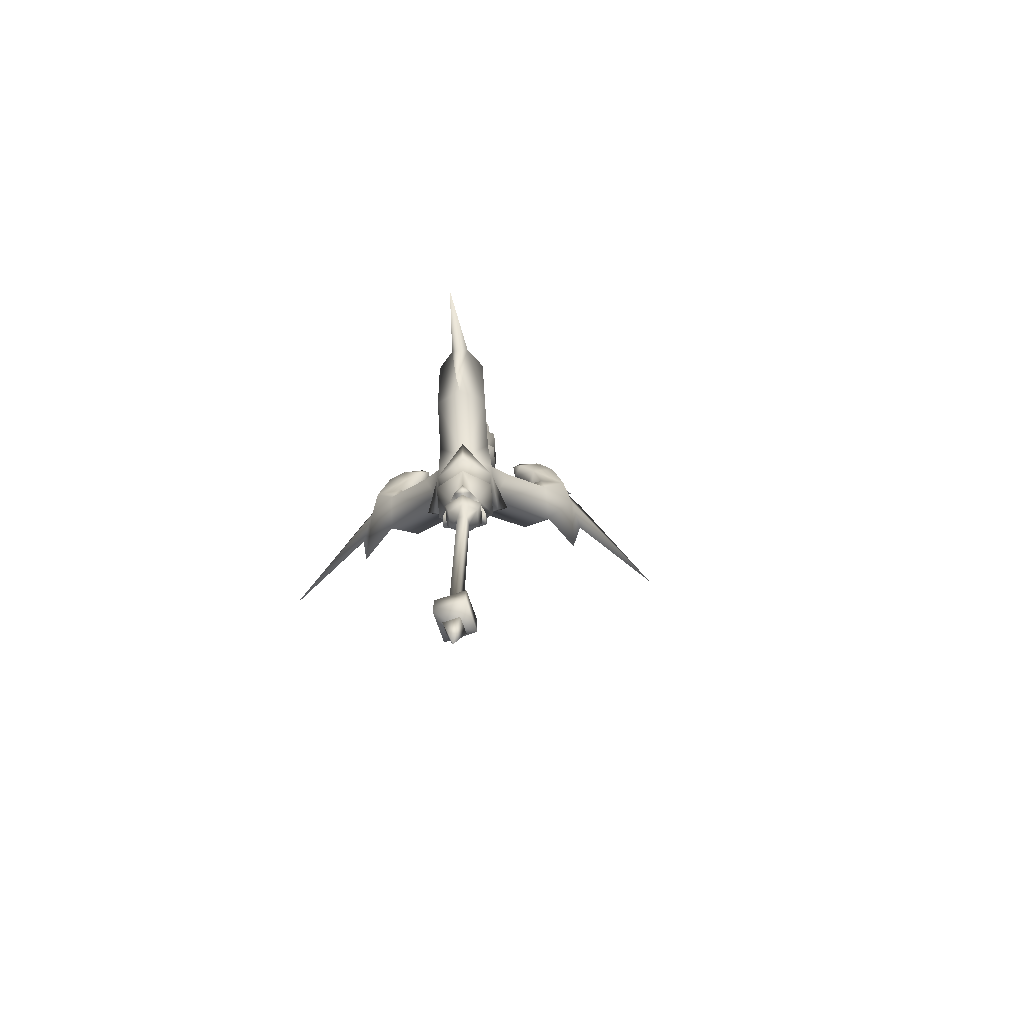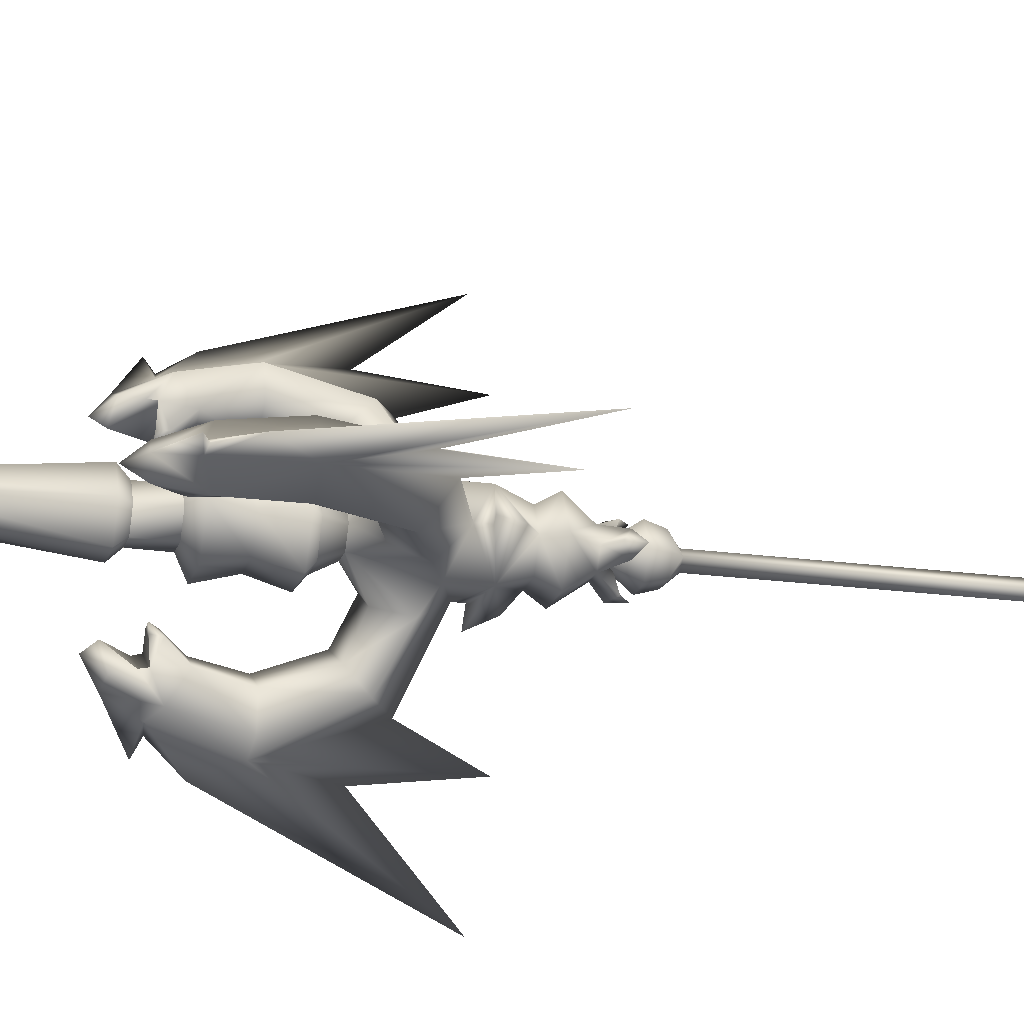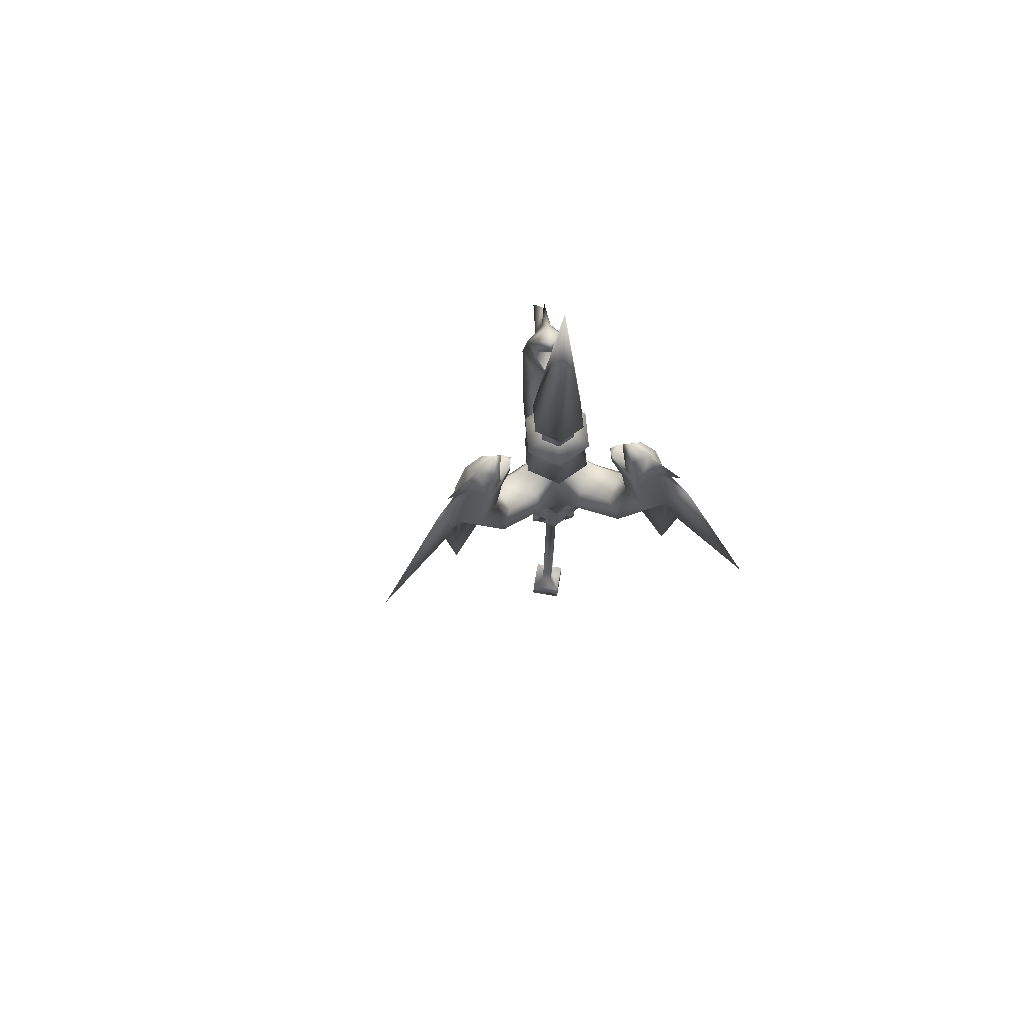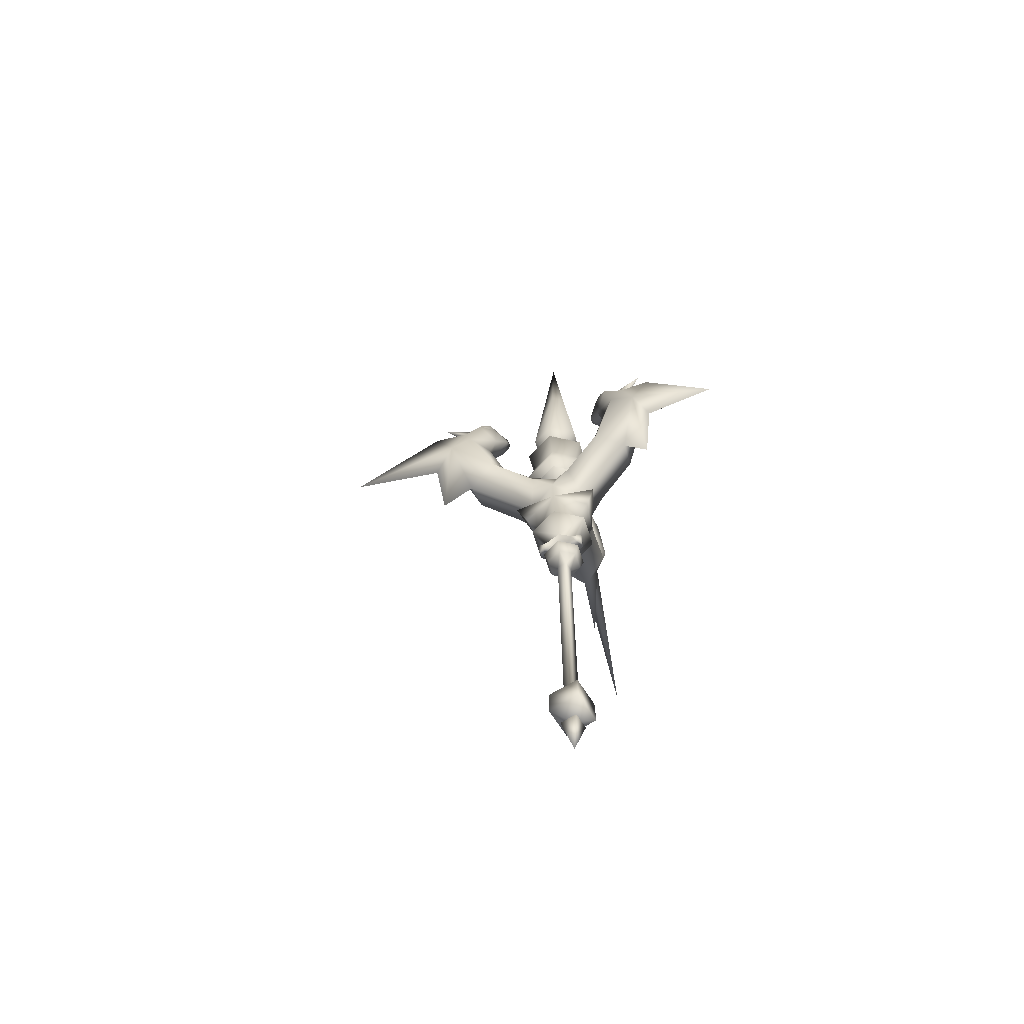
<metadata>
{"format":"obj","ext":"obj","renderer":"f3d","projection":"perspective","resolution":1024,"background":"white","views":[{"elev":-72.5,"azim":153.8,"up":"+Y"},{"elev":-19.0,"azim":-104.9,"up":"+Z"},{"elev":72.0,"azim":-35.4,"up":"+Y"},{"elev":-64.5,"azim":-13.0,"up":"+Y"}]}
</metadata>
<code>
o MDL_w22ln07_bod01.001
v -0.3075 0.8587 0.0944
v -0.1225 0.7056 0
v -0.1381 0.79 0.095
v -0.3675 0.7931 0
v -0.4656 1.079 0.0319
v -0.2506 0.9175 0.0581
v -0.1325 0.8813 0.0587
v -0.3106 1.079 0.0544
v -0.3988 1.078 0.0875
v -0.2831 1.211 0.0463
v -0.3581 1.262 0.075
v -0.2506 0.9262 -0.0581
v -0.1325 0.8813 -0.0587
v -0.3106 1.079 -0.0538
v -0.2831 1.211 -0.0456
v -0.2306 1.269 0.0281
v -0.3075 0.8587 -0.0944
v -0.1381 0.79 -0.095
v -0.4656 1.079 -0.0313
v -0.3988 1.078 -0.0875
v -0.3581 1.262 -0.0744
v -0.0613 0.7513 -0.1056
v -0.4056 1.289 0.0156
v -0.3581 1.382 0
v -0.4056 1.289 -0.0156
v -0.3088 1.373 -0.0431
v -0.2525 1.393 0
v -0.2844 1.428 0
v -0.3088 1.373 0.0431
v -0.2925 1.319 -0.0525
v -0.2869 1.296 -0.0556
v -0.2925 1.319 0.0525
v -0.2869 1.296 0.0556
v -0.2281 1.301 -0.0237
v -0.2281 1.301 0.0238
v -0.2094 1.301 0
v -0.3775 1.246 0
v -0.2306 1.269 -0.0281
v -0.4387 1.284 0
v -0.49 1.307 0
v -0.5244 1.191 0
v -0.81 0.5863 0
v -0.5131 0.8706 0
v -0.4725 0.5775 0
v -0.0594 0.94 0
v -0.0294 0.94 -0.0512
v -0.0294 0.94 0.0512
v -0.0613 0.7513 0.1063
v -0.1213 0.5094 0
v -0.0294 0.4294 0.0512
v -0.0606 0.5094 0.105
v -0.0594 0.4294 0
v -0.0294 0.4294 -0.0512
v -0.0606 0.5094 -0.1044
v 0.06 0.5094 -0.1044
v -0.0881 0.5625 0
v -0.0437 0.5625 0.0763
v -0.0437 0.5625 -0.0756
v 0.0437 0.5625 -0.0756
v -0.0613 0.6463 0.1063
v -0.1225 0.6644 0
v -0.0613 0.6463 -0.1056
v 0 0.3969 0
v -0.0744 0.37 -0.0325
v -0.0744 0.37 0.0325
v -0.0988 0.3925 0
v -0.095 0.34 0
v 0.0437 0.5625 0.0763
v -0.1419 0.6006 0
v -0.1813 0.6756 0
v 0.0613 0.7056 -0.1056
v 0.0719 0.8587 -0.3131
v 0.1831 0.7931 -0.3181
v -0.0137 0.79 -0.1669
v 0.0744 0.9175 -0.2463
v 0.015 0.8813 -0.1437
v 0.1756 0.9262 -0.1875
v 0.1169 0.8813 -0.085
v 0.1513 0.79 -0.0712
v 0.0587 0.94 0
v 0.0294 0.94 -0.0512
v 0.235 0.8587 -0.2188
v 0.205 1.079 -0.4194
v 0.1081 1.079 -0.2956
v 0.1231 1.078 -0.3894
v 0.2019 1.079 -0.2419
v 0.275 1.078 -0.3013
v 0.1138 1.262 -0.3475
v 0.1013 1.211 -0.2675
v 0.1813 1.211 -0.2212
v 0.2438 1.262 -0.2725
v 0.1912 1.296 -0.22
v 0.1912 1.319 -0.2269
v 0.26 1.079 -0.3875
v 0.1256 1.393 -0.2181
v 0.1419 1.428 -0.2456
v 0.1163 1.373 -0.2887
v 0.1912 1.373 -0.245
v 0.1006 1.319 -0.2794
v 0.095 1.296 -0.2762
v 0.1344 1.301 -0.185
v 0.0931 1.301 -0.2094
v 0.1044 1.301 -0.1812
v 0.1881 1.246 -0.3262
v 0.1394 1.269 -0.185
v 0.1887 1.289 -0.3594
v 0.1787 1.382 -0.3094
v 0.09 1.269 -0.2137
v 0.2163 1.289 -0.3431
v 0.2194 1.284 -0.38
v 0.2444 1.307 -0.4237
v 0.2619 1.191 -0.4538
v 0.4044 0.5863 -0.7013
v 0.2562 0.8706 -0.4437
v 0.2362 0.5775 -0.4087
v 0.1225 0.7513 0
v 0.0294 0.4294 -0.0512
v 0.0587 0.4294 0
v 0.1206 0.5094 0
v 0.0875 0.5625 0
v 0.0613 0.6644 -0.1056
v 0.1225 0.6463 0
v 0.0906 0.6756 -0.1569
v 0.065 0.37 -0.0475
v 0.0088 0.37 -0.0806
v 0.0494 0.3925 -0.0856
v 0.0469 0.34 -0.0819
v 0.0706 0.6006 -0.1225
v 0.06 0.5094 0.105
v 0.0613 0.7056 0.1063
v 0.235 0.8587 0.2188
v 0.1831 0.7931 0.3181
v 0.1513 0.79 0.0719
v 0.1756 0.9175 0.1881
v 0.1169 0.8813 0.0856
v 0.0744 0.9262 0.2463
v 0.015 0.8813 0.1444
v -0.0137 0.79 0.1669
v 0.0294 0.94 0.0512
v 0.0719 0.8587 0.3131
v 0.26 1.079 0.3875
v 0.2019 1.079 0.2419
v 0.275 1.078 0.3019
v 0.1081 1.079 0.2962
v 0.1231 1.078 0.3894
v 0.2438 1.262 0.2725
v 0.1813 1.211 0.2219
v 0.1013 1.211 0.2681
v 0.1138 1.262 0.3475
v 0.095 1.296 0.2763
v 0.1006 1.319 0.2794
v 0.205 1.079 0.4194
v 0.1256 1.393 0.2188
v 0.1419 1.428 0.2463
v 0.1912 1.373 0.2456
v 0.1163 1.373 0.2888
v 0.1912 1.319 0.2269
v 0.1912 1.296 0.2206
v 0.0931 1.301 0.2094
v 0.1344 1.301 0.1856
v 0.1044 1.301 0.1813
v 0.1881 1.246 0.3269
v 0.09 1.269 0.2138
v 0.2163 1.289 0.3438
v 0.1787 1.382 0.31
v 0.1394 1.269 0.1856
v 0.1887 1.289 0.3594
v 0.2194 1.284 0.38
v 0.2444 1.307 0.4244
v 0.2619 1.191 0.4538
v 0.4044 0.5863 0.7013
v 0.2562 0.8706 0.4444
v 0.2362 0.5775 0.4094
v 0.0294 0.4294 0.0512
v 0.0613 0.6644 0.1063
v 0.0906 0.6756 0.1569
v 0.0088 0.37 0.0806
v 0.065 0.37 0.0481
v 0.0494 0.3925 0.0856
v 0.0469 0.34 0.0825
v 0.0706 0.6006 0.1225
v -0.05 1.846 0
v -0.1 1.398 0
v -0.025 1.846 0.0431
v 0.025 1.846 0.0431
v 0.05 1.398 0.0869
v 0.05 1.846 0
v 0.1 1.398 0
v 0.0494 1.398 -0.0862
v 0.0244 1.846 -0.0431
v -0.025 1.846 -0.0431
v 0 2.294 0
v -0.05 1.398 -0.0862
v 0 1.3 0
v -0.05 1.398 0.0869
v -0.0338 1.365 0.0581
v -0.0338 1.265 0.0588
v 0.0338 1.265 0.0588
v 0.0331 1.365 0.0581
v 0.0675 1.265 0
v 0.0669 1.365 0
v 0.0338 1.265 -0.0587
v 0.0331 1.365 -0.0581
v -0.0338 1.265 -0.0587
v -0.0338 1.365 -0.0581
v -0.0681 1.265 0
v -0.0675 1.365 0
v 0 0.9344 0
v -0.0644 1.025 0.1112
v -0.1287 1.025 0
v 0.0644 1.025 0.1112
v 0.1287 1.025 0
v 0.0644 1.025 -0.1112
v -0.0644 1.025 -0.1112
v -0.05 1.129 0.0869
v -0.1 1.129 0
v 0.05 1.129 0.0869
v 0.1 1.129 0
v 0.0494 1.129 -0.0862
v -0.05 1.129 -0.0862
v -0.0644 1.232 0.1113
v -0.1287 1.232 0
v 0.0644 1.232 0.1113
v 0.1287 1.232 0
v 0.0644 1.232 -0.1112
v -0.0644 1.232 -0.1112
v 0 1.303 0
v 0 0.8331 0
v -0.0456 0.9994 0.0794
v -0.0919 0.9994 0
v 0.0456 0.9994 0.0794
v 0.0913 0.9994 0
v 0.0456 0.9994 -0.0794
v -0.0456 0.9994 -0.0794
f 1 2 3
f 2 1 4
f 5 4 1
f 6 3 7
f 3 6 1
f 8 1 6
f 1 8 9
f 10 9 8
f 9 10 11
f 12 7 13
f 7 12 6
f 14 6 12
f 6 14 8
f 15 8 14
f 8 15 10
f 16 10 15
f 12 18 17
f 17 14 12
f 12 13 18
f 17 2 4
f 4 19 17
f 20 17 19
f 19 21 20
f 2 17 18
f 18 22 2
f 5 1 9
f 9 11 5
f 23 5 11
f 11 24 23
f 14 17 20
f 20 15 14
f 20 21 15
f 21 19 25
f 25 24 21
f 26 21 24
f 27 28 29
f 28 27 26
f 30 26 27
f 26 30 21
f 31 21 30
f 11 33 32
f 32 29 11
f 34 35 36
f 35 34 37
f 31 37 34
f 31 38 15
f 38 31 34
f 11 29 24
f 33 10 16
f 10 33 11
f 38 36 16
f 16 15 38
f 21 31 15
f 24 29 28
f 28 26 24
f 32 37 27
f 37 30 27
f 30 37 31
f 37 32 33
f 35 33 16
f 16 36 35
f 36 38 34
f 32 27 29
f 37 33 35
f 25 39 40
f 39 23 40
f 23 24 40
f 24 25 40
f 41 25 19
f 19 42 41
f 5 41 42
f 42 43 5
f 39 25 41
f 23 41 5
f 41 23 39
f 5 44 4
f 44 5 43
f 19 44 43
f 44 19 4
f 43 42 19
f 13 7 45
f 45 46 13
f 45 7 47
f 18 13 46
f 46 22 18
f 47 7 3
f 3 48 47
f 3 2 48
f 49 50 51
f 50 49 52
f 53 52 49
f 53 49 54
f 54 55 53
f 56 51 57
f 51 56 49
f 54 49 56
f 54 56 58
f 58 59 54
f 2 60 48
f 60 2 61
f 62 61 2
f 2 22 62
f 63 65 64
f 64 53 63
f 65 52 66
f 52 65 50
f 50 65 63
f 64 52 53
f 52 64 66
f 67 66 64
f 64 65 67
f 65 66 67
f 60 56 57
f 57 68 60
f 62 56 69
f 56 62 58
f 59 58 62
f 60 61 70
f 61 62 70
f 69 56 60
f 60 70 69
f 62 69 70
f 71 72 73
f 72 71 74
f 22 74 71
f 74 75 72
f 75 74 76
f 46 76 74
f 76 77 75
f 77 76 78
f 78 79 77
f 79 78 80
f 81 80 78
f 77 79 82
f 82 79 71
f 71 73 82
f 83 73 72
f 72 84 85
f 84 72 75
f 75 86 84
f 86 75 77
f 86 77 82
f 82 87 86
f 83 85 88
f 85 83 72
f 85 89 88
f 89 85 84
f 84 90 89
f 90 84 86
f 90 86 87
f 87 91 90
f 92 90 91
f 91 93 92
f 87 94 91
f 94 87 82
f 95 96 97
f 96 95 98
f 93 98 95
f 98 93 91
f 88 100 99
f 99 97 88
f 101 102 103
f 102 101 104
f 92 104 101
f 92 105 90
f 105 92 101
f 106 88 107
f 88 106 83
f 100 89 108
f 89 100 88
f 105 103 108
f 108 90 105
f 90 108 89
f 91 107 98
f 107 97 96
f 96 98 107
f 99 104 95
f 104 93 95
f 93 104 92
f 104 99 100
f 102 100 108
f 108 103 102
f 103 105 101
f 99 95 97
f 104 100 102
f 82 73 94
f 107 91 109
f 91 94 109
f 88 97 107
f 109 110 111
f 110 106 111
f 106 107 111
f 107 109 111
f 112 109 94
f 94 113 112
f 83 112 113
f 113 114 83
f 110 109 112
f 106 112 83
f 112 106 110
f 83 115 73
f 115 83 114
f 94 115 114
f 115 94 73
f 114 113 94
f 76 81 78
f 81 76 46
f 71 79 116
f 79 80 116
f 46 74 22
f 117 53 55
f 118 117 55
f 119 118 55
f 55 54 59
f 119 59 120
f 59 119 55
f 71 121 62
f 62 22 71
f 122 71 116
f 71 122 121
f 123 121 122
f 63 125 124
f 124 118 63
f 125 117 126
f 117 125 53
f 53 125 63
f 124 117 118
f 117 124 126
f 127 126 124
f 124 125 127
f 125 126 127
f 122 59 128
f 59 122 120
f 68 120 122
f 120 68 119
f 129 119 68
f 62 121 123
f 128 59 62
f 62 123 128
f 122 128 123
f 130 131 132
f 131 130 133
f 116 133 130
f 133 134 131
f 134 133 135
f 80 135 133
f 135 136 134
f 136 135 137
f 137 138 136
f 138 137 47
f 139 47 137
f 136 138 140
f 140 138 130
f 130 132 140
f 141 132 131
f 131 142 143
f 142 131 134
f 134 144 142
f 144 134 136
f 144 136 140
f 140 145 144
f 141 143 146
f 143 141 131
f 143 147 146
f 147 143 142
f 142 148 147
f 148 142 144
f 148 144 145
f 145 149 148
f 150 148 149
f 149 151 150
f 145 152 149
f 152 145 140
f 153 154 155
f 154 153 156
f 151 156 153
f 156 151 149
f 146 158 157
f 157 155 146
f 159 160 161
f 160 159 162
f 150 162 159
f 150 163 148
f 163 150 159
f 164 146 165
f 146 164 141
f 158 147 166
f 147 158 146
f 163 161 166
f 166 148 163
f 148 166 147
f 149 165 156
f 165 155 154
f 154 156 165
f 157 162 153
f 162 151 153
f 151 162 150
f 162 157 158
f 160 158 166
f 166 161 160
f 161 163 159
f 157 153 155
f 162 158 160
f 140 132 152
f 165 149 167
f 149 152 167
f 146 155 165
f 167 168 169
f 168 164 169
f 164 165 169
f 165 167 169
f 170 167 152
f 152 171 170
f 141 170 171
f 171 172 141
f 168 167 170
f 164 170 141
f 170 164 168
f 141 173 132
f 173 141 172
f 152 173 172
f 173 152 132
f 172 171 152
f 135 139 137
f 139 135 80
f 130 138 48
f 138 47 48
f 80 133 116
f 129 174 118
f 118 119 129
f 50 174 129
f 51 50 129
f 51 68 57
f 68 51 129
f 130 175 122
f 122 116 130
f 60 130 48
f 130 60 175
f 176 175 60
f 63 178 177
f 177 50 63
f 178 174 179
f 174 178 118
f 118 178 63
f 177 174 50
f 174 177 179
f 180 179 177
f 177 178 180
f 178 179 180
f 60 68 181
f 122 175 176
f 181 68 122
f 122 176 181
f 60 181 176
f 182 183 184
f 185 186 187
f 188 189 190
f 191 182 192
f 182 191 193
f 189 193 191
f 194 195 183
f 195 194 186
f 194 188 186
f 188 194 189
f 194 193 189
f 193 194 183
f 190 191 192
f 191 190 189
f 195 186 185
f 196 197 198
f 199 196 198
f 198 200 199
f 201 199 200
f 200 202 201
f 203 201 202
f 202 204 203
f 205 203 204
f 204 206 205
f 207 205 206
f 206 197 207
f 207 197 196
f 208 209 210
f 209 208 211
f 208 212 211
f 212 208 213
f 208 214 213
f 214 208 210
f 210 215 216
f 215 210 209
f 209 217 215
f 217 209 211
f 211 218 217
f 218 211 212
f 212 219 218
f 219 212 213
f 213 220 219
f 220 213 214
f 214 216 220
f 216 214 210
f 216 221 222
f 221 216 215
f 215 223 221
f 223 215 217
f 217 224 223
f 224 217 218
f 218 225 224
f 225 218 219
f 219 226 225
f 226 219 220
f 220 222 226
f 222 220 216
f 227 222 221
f 222 227 226
f 227 221 223
f 227 223 224
f 227 224 225
f 227 225 226
f 228 230 229
f 229 231 228
f 228 231 232
f 232 233 228
f 228 233 234
f 234 230 228
f 184 185 192
f 185 184 195
f 182 184 192
f 187 186 188
f 188 190 187
f 187 190 192
f 185 187 192
f 193 183 182
f 183 195 184
o MDL_w22ln07_bod00.001
v 0 -0.8325 -0
v 0.0797 -0.7959 -0
v 0 -0.7959 0.08
v 0 -0.7959 -0.08
v -0.0797 -0.7959 -0
v 0 -0.6947 -0.0772
v 0.0772 -0.6947 -0
v 0 -0.6947 0.0775
v -0.0775 -0.6947 -0
v -0.0259 -0.6587 -0
v -0.0259 0.2481 0
v 0 0.2481 0.0259
v 0 -0.6587 -0.0259
v 0 0.2481 -0.0259
v 0.0259 -0.6587 -0
v 0 -0.6587 0.0259
v -0.0391 0.3341 0.0675
v -0.0622 0.2822 0
v -0.0313 0.2822 0.0538
v -0.0781 0.3341 0
v 0.0309 0.2822 0.0538
v 0.0388 0.3341 0.0675
v 0.0778 0.3341 0
v 0.0619 0.2822 0
v 0.0259 0.2481 0
v 0.0309 0.2822 -0.0538
v 0.0388 0.3341 -0.0675
v -0.0391 0.3341 -0.0675
v -0.0313 0.2822 -0.0538
v 0 0.4403 0.0003
v 0 -0.8547 0.0425
v 0 -0.8 -0
v 0.0422 -0.8547 -0
v -0.0425 -0.8547 -0
v 0 -0.8547 -0.0422
v 0 -0.995 -0
f 235 236 237
f 236 235 238
f 235 237 239
f 238 240 241
f 236 238 241
f 241 242 236
f 237 236 242
f 242 243 237
f 239 237 243
f 243 240 239
f 239 240 238
f 235 239 238
f 244 246 245
f 245 247 244
f 248 249 247
f 247 245 248
f 249 250 242
f 242 241 249
f 244 242 250
f 243 242 244
f 244 240 243
f 247 240 244
f 249 240 247
f 240 249 241
f 251 252 253
f 252 251 254
f 253 245 246
f 246 255 253
f 255 256 251
f 251 253 255
f 257 255 258
f 255 257 256
f 255 246 259
f 259 258 255
f 260 261 257
f 257 258 260
f 260 259 248
f 259 260 258
f 262 260 263
f 260 262 261
f 248 263 260
f 263 248 245
f 252 254 262
f 262 263 252
f 264 256 257
f 256 264 251
f 254 251 264
f 264 262 254
f 264 261 262
f 261 264 257
f 252 245 253
f 245 252 263
f 249 248 259
f 259 250 249
f 250 259 246
f 246 244 250
f 265 267 266
f 266 268 265
f 269 268 266
f 266 267 269
f 267 265 270
f 265 268 270
f 268 269 270
f 269 267 270

</code>
